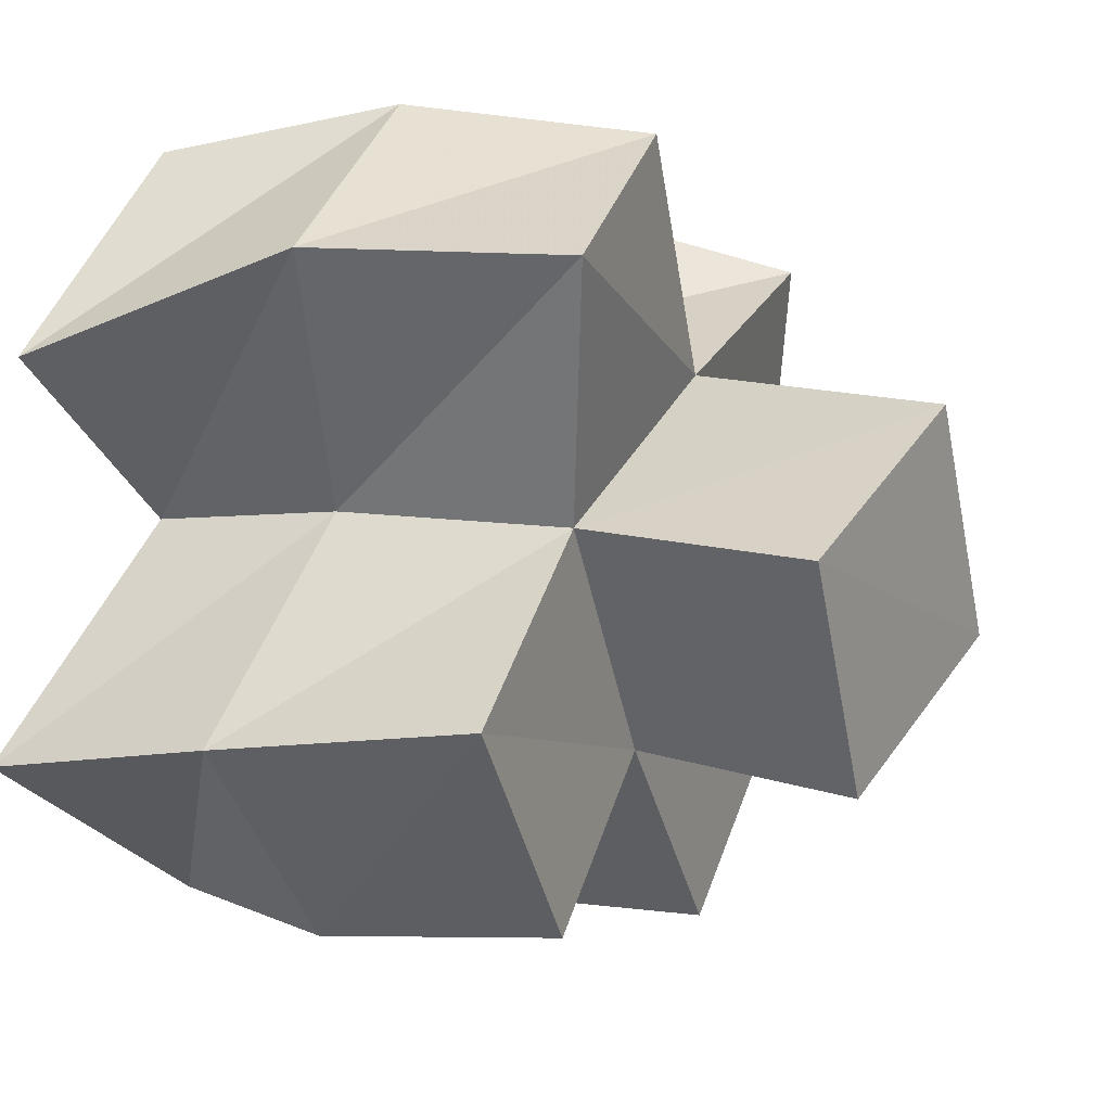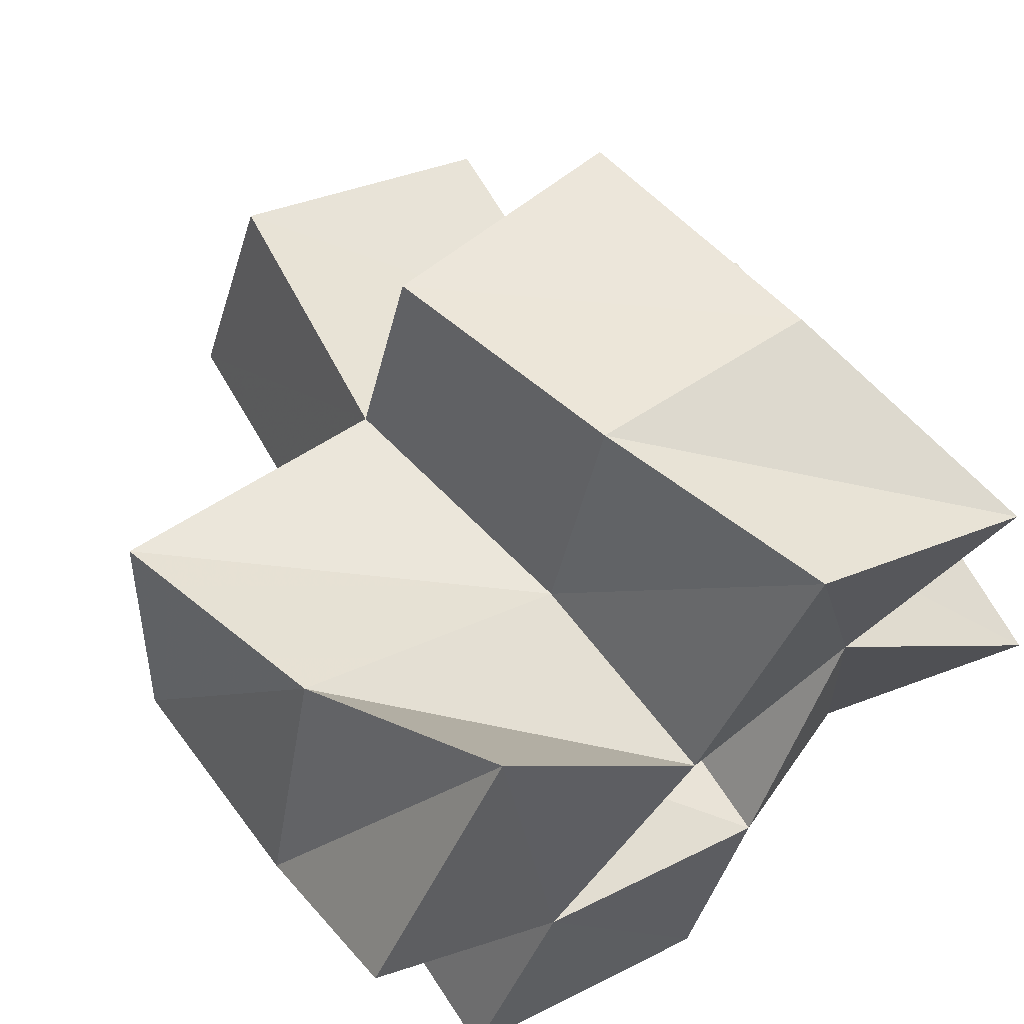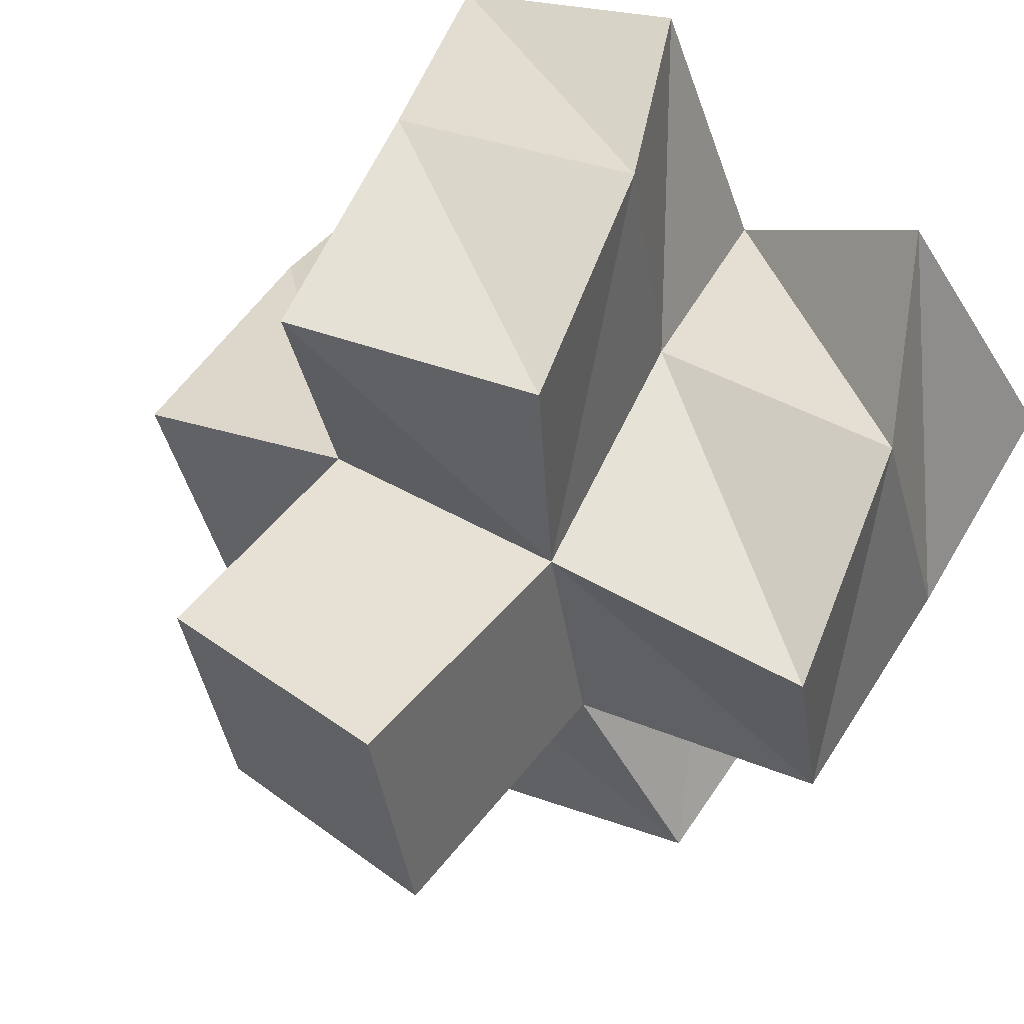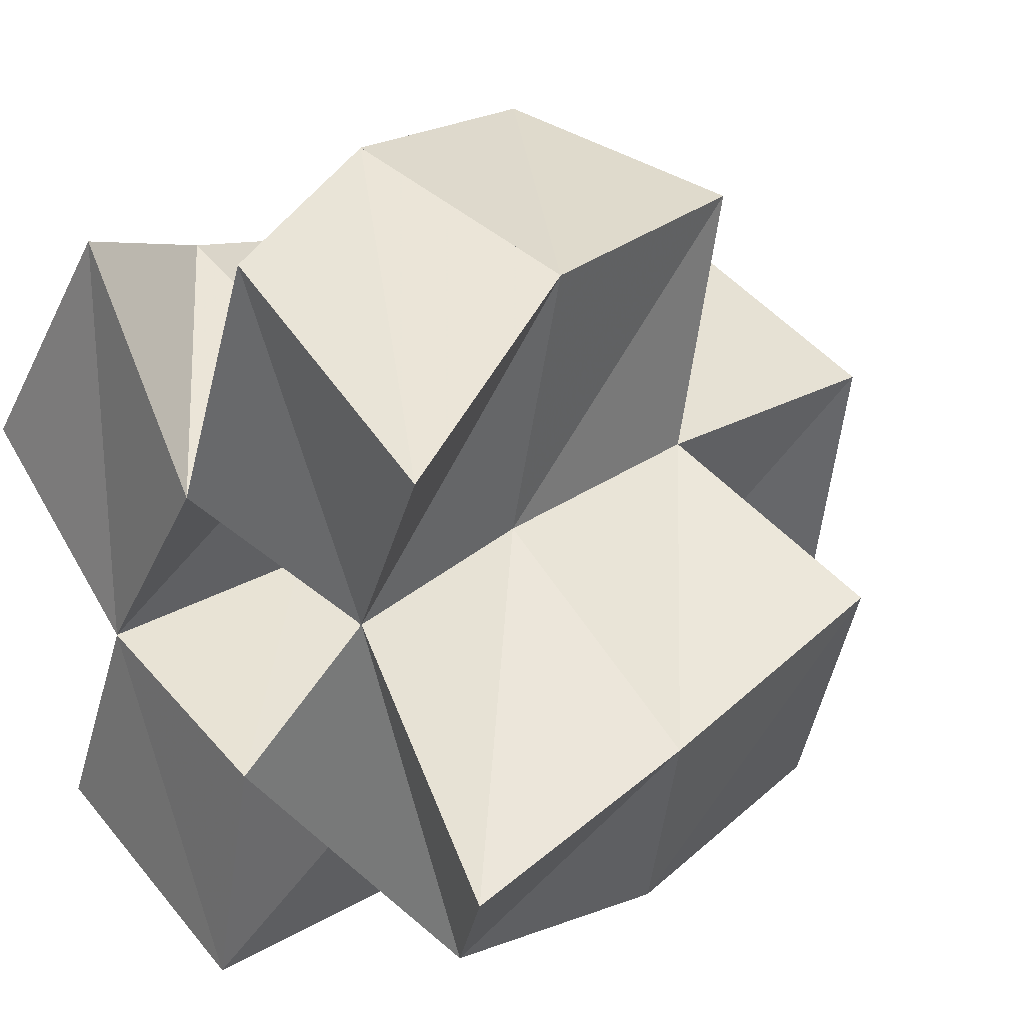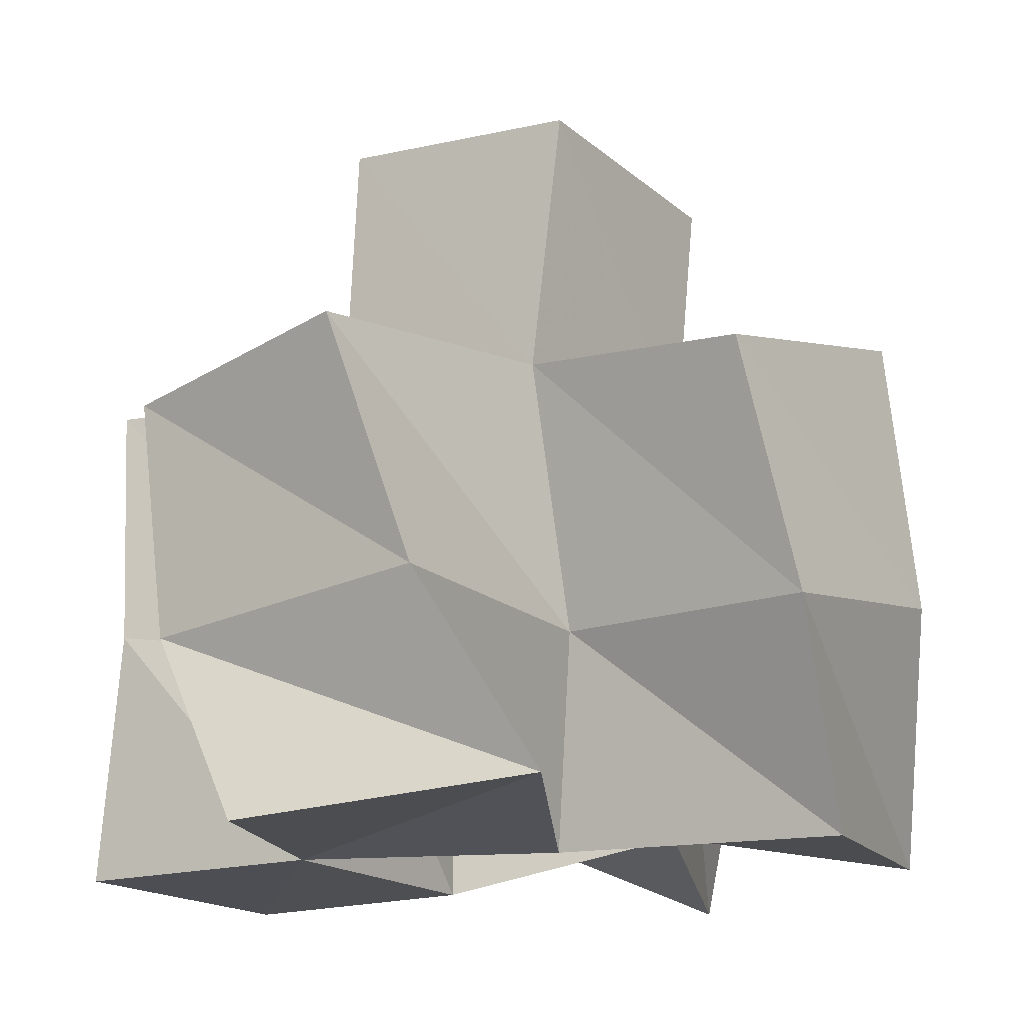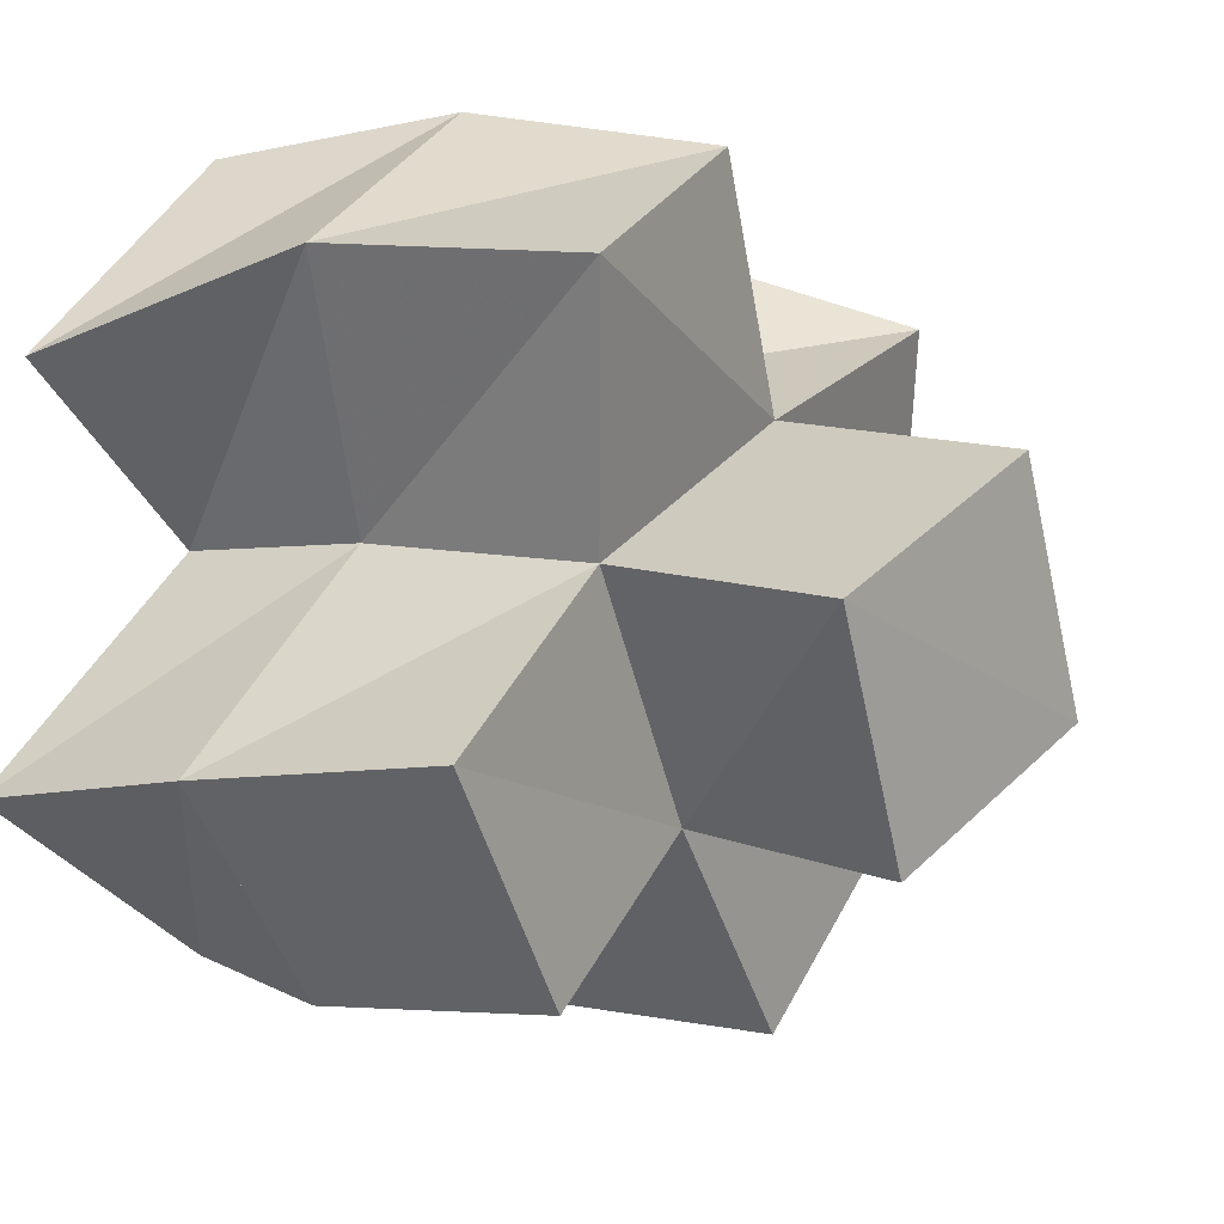
<metadata>
{"format":"obj","ext":"obj","renderer":"f3d","projection":"perspective","resolution":1024,"background":"white","views":[{"elev":22.3,"azim":118.1,"up":"+Z"},{"elev":61.3,"azim":-32.5,"up":"+Z"},{"elev":62.0,"azim":-143.8,"up":"+Z"},{"elev":23.7,"azim":51.0,"up":"+Z"},{"elev":-16.6,"azim":-40.7,"up":"+Y"},{"elev":18.0,"azim":126.7,"up":"+Z"}]}
</metadata>
<code>
v -0.3875 0.1 0.5584
v -0.3891 0.1359 0.5373
v -0.3483 0.1011 0.5263
v -0.3417 0.1411 0.5333
v -0.3569 0.1056 0.6051
v -0.3754 0.1411 0.5926
v -0.3182 0.1008 0.5662
v -0.3242 0.1404 0.5763
v -0.3672 0.1 0.4832
v -0.3688 0.1476 0.4923
v -0.3134 0.1 0.4657
v -0.3197 0.1522 0.4644
v -0.3017 0.1 0.5149
v -0.3004 0.1461 0.5131
v -0.276 0.1096 0.5536
v -0.2787 0.1463 0.5609
v -0.2961 0.1 0.6172
v -0.3147 0.1396 0.6267
v -0.2487 0.1015 0.5918
v -0.2667 0.1472 0.613
v -0.263 0.1209 0.4858
v -0.2516 0.1574 0.4909
v -0.2325 0.1016 0.5198
v -0.2333 0.1475 0.5334
v -0.3915 0.1814 0.5322
v -0.3452 0.1944 0.5328
v -0.3868 0.1869 0.5826
v -0.3341 0.1908 0.5772
v -0.3705 0.1934 0.4924
v -0.3266 0.1975 0.4682
v -0.3021 0.195 0.5146
v -0.2836 0.1918 0.5646
v -0.3269 0.1855 0.6238
v -0.2778 0.1963 0.6154
v -0.2581 0.2032 0.4996
v -0.2391 0.1984 0.5458
v -0.3424 0.2461 0.5327
v -0.2939 0.2424 0.5197
v -0.3302 0.2414 0.581
v -0.2816 0.2383 0.5682
f 1 2 4
f 3 1 4
f 2 6 8
f 4 2 8
f 6 5 7
f 8 6 7
f 5 1 3
f 7 5 3
f 8 7 3
f 4 8 3
f 2 1 5
f 6 2 5
f 9 10 12
f 11 9 12
f 10 4 14
f 12 10 14
f 4 3 13
f 14 4 13
f 3 9 11
f 13 3 11
f 14 13 11
f 12 14 11
f 10 9 3
f 4 10 3
f 7 8 16
f 15 7 16
f 8 18 20
f 16 8 20
f 18 17 19
f 20 18 19
f 17 7 15
f 19 17 15
f 20 19 15
f 16 20 15
f 8 7 17
f 18 8 17
f 13 14 22
f 21 13 22
f 14 16 24
f 22 14 24
f 16 15 23
f 24 16 23
f 15 13 21
f 23 15 21
f 24 23 21
f 22 24 21
f 14 13 15
f 16 14 15
f 2 25 26
f 4 2 26
f 25 27 28
f 26 25 28
f 27 6 8
f 28 27 8
f 6 2 4
f 8 6 4
f 28 8 4
f 26 28 4
f 25 2 6
f 27 25 6
f 10 29 30
f 12 10 30
f 29 26 31
f 30 29 31
f 26 4 14
f 31 26 14
f 4 10 12
f 14 4 12
f 31 14 12
f 30 31 12
f 29 10 4
f 26 29 4
f 8 28 32
f 16 8 32
f 28 33 34
f 32 28 34
f 33 18 20
f 34 33 20
f 18 8 16
f 20 18 16
f 34 20 16
f 32 34 16
f 28 8 18
f 33 28 18
f 14 31 35
f 22 14 35
f 31 32 36
f 35 31 36
f 32 16 24
f 36 32 24
f 16 14 22
f 24 16 22
f 36 24 22
f 35 36 22
f 31 14 16
f 32 31 16
f 4 26 31
f 14 4 31
f 26 28 32
f 31 26 32
f 28 8 16
f 32 28 16
f 8 4 14
f 16 8 14
f 32 16 14
f 31 32 14
f 26 4 8
f 28 26 8
f 26 37 38
f 31 26 38
f 37 39 40
f 38 37 40
f 39 28 32
f 40 39 32
f 28 26 31
f 32 28 31
f 40 32 31
f 38 40 31
f 37 26 28
f 39 37 28

</code>
